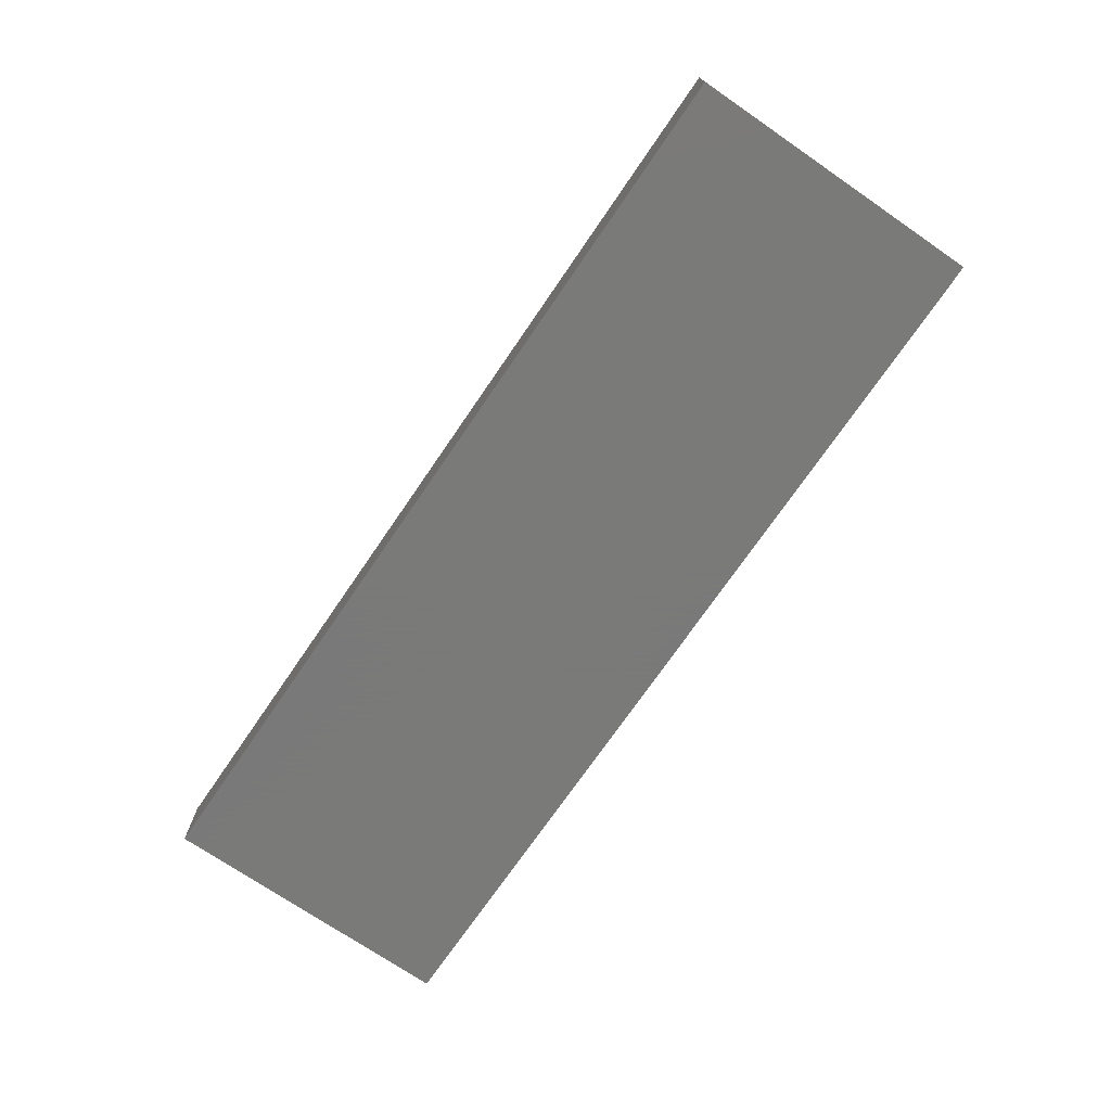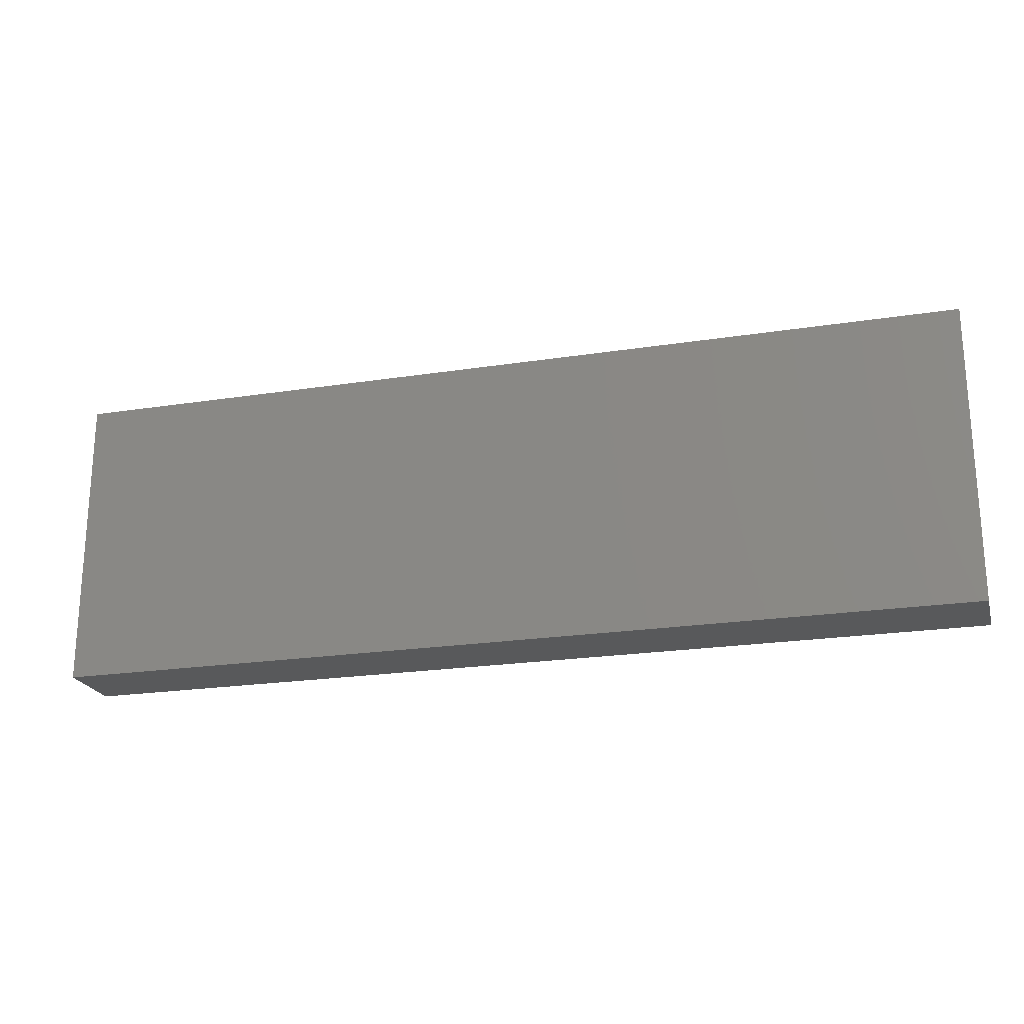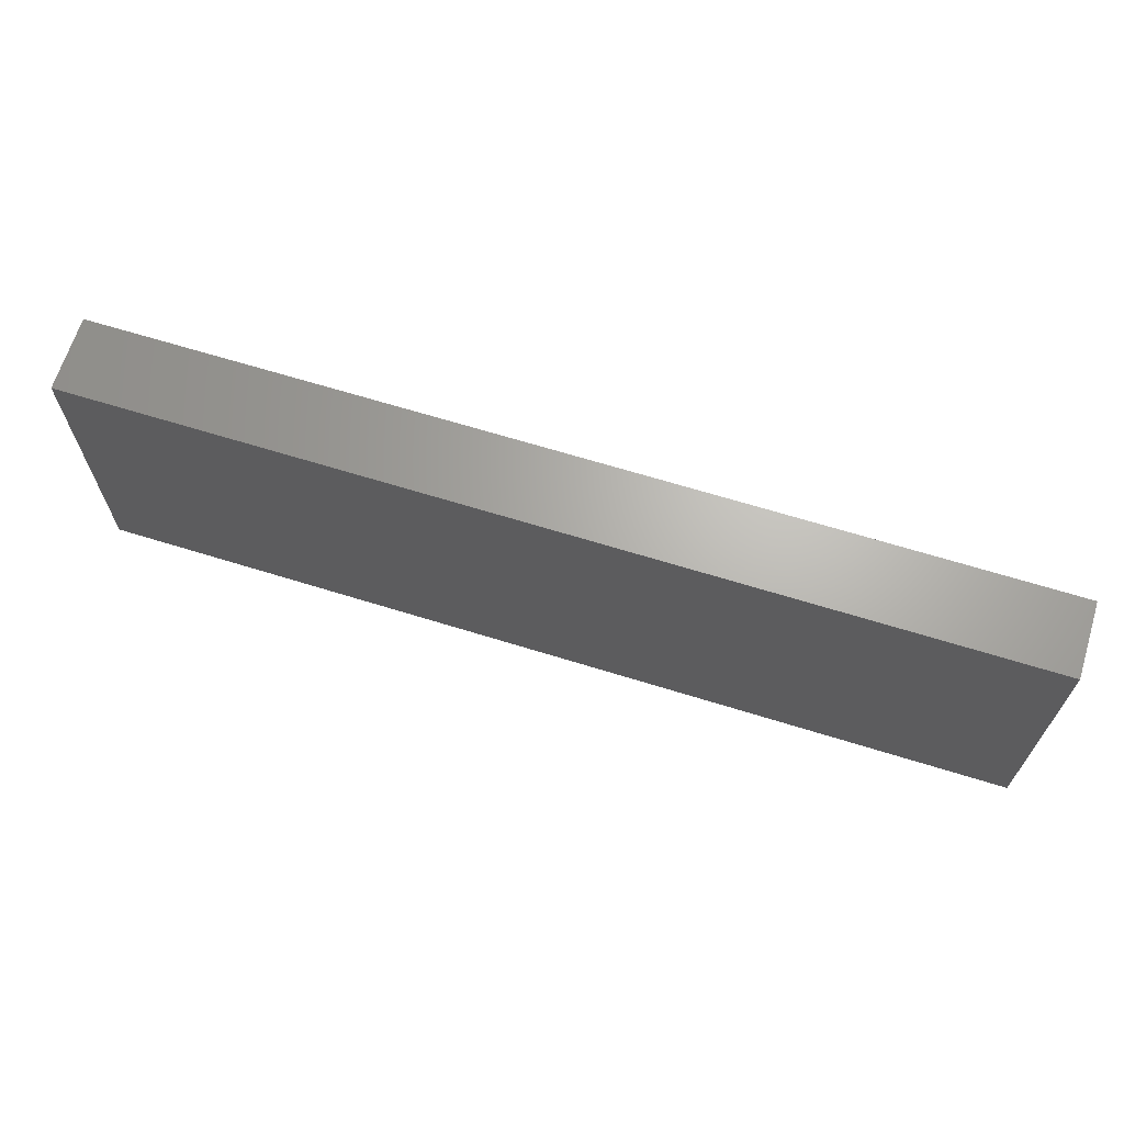
<metadata>
{"format":"stl","ext":"stl","renderer":"f3d","projection":"perspective","resolution":1024,"background":"white","views":[{"elev":-72.7,"azim":55.6,"up":"+Z"},{"elev":-21.8,"azim":-164.7,"up":"+Y"},{"elev":66.3,"azim":17.3,"up":"+Y"}]}
</metadata>
<code>
# stl→obj: 358 verts, 712 faces
v 0 0 0
v 0.009588 0 0
v 0 0 0.0065
v 0 0.008833 0
v 0.004568 0.004532 0
v 0.163 0 0
v 0.1534 0 0
v 0.1584 0.004553 0
v 0.163 0.008833 0
v 0.163 0 0.0065
v 0.163 0.053 0
v 0.163 0.04417 0
v 0.1584 0.04847 0
v 0.1534 0.053 0
v 0.163 0.053 0.0065
v 0 0.053 0
v 0 0.053 0.0065
v 0.009588 0.053 0
v 0 0.04417 0
v 0.004573 0.04845 0
v 0.163 0.053 0.013
v 0.1584 0.04847 0.013
v 0.163 0.04417 0.013
v 0.1534 0.053 0.013
v 0.163 0 0.013
v 0.1584 0.004553 0.013
v 0.1534 0 0.013
v 0.163 0.008833 0.013
v 0 0 0.013
v 0.009588 0 0.013
v 0 0.008833 0.013
v 0.004568 0.004532 0.013
v 0 0.053 0.013
v 0.004573 0.04845 0.013
v 0.009588 0.053 0.013
v 0 0.04417 0.013
v 0.008706 0.04362 0
v 0.0163 0.053 0.0065
v 0.01918 0.053 0
v 0.01589 0.04629 0
v 0.02397 0.04434 0
v 0.02876 0.053 0
v 0.02397 0.053 0.0065
v 0.03356 0.053 0.0065
v 0.03835 0.053 0
v 0.0338 0.04578 0
v 0.04315 0.04404 0
v 0.04794 0.053 0
v 0.04315 0.053 0.0065
v 0.05274 0.053 0.0065
v 0.05753 0.053 0
v 0.05081 0.04614 0
v 0.05644 0.04153 0
v 0.06358 0.04491 0
v 0.06712 0.053 0
v 0.06232 0.053 0.0065
v 0.07312 0.04523 0
v 0.07671 0.053 0
v 0.07191 0.053 0.0065
v 0.08116 0.04314 0
v 0.08629 0.053 0
v 0.0815 0.053 0.0065
v 0.09109 0.053 0.0065
v 0.09588 0.053 0
v 0.08979 0.04544 0
v 0.1004 0.04475 0
v 0.1055 0.053 0
v 0.1007 0.053 0.0065
v 0.1103 0.053 0.0065
v 0.1151 0.053 0
v 0.1089 0.04703 0
v 0.1156 0.0441 0
v 0.1246 0.053 0
v 0.1199 0.053 0.0065
v 0.1249 0.04389 0
v 0.1342 0.053 0
v 0.1315 0.04647 0
v 0.1295 0.053 0.00647
v 0.1392 0.053 0.006319
v 0.1438 0.053 0
v 0.1396 0.04457 0
v 0.1476 0.04668 0
v 0.1494 0.053 0.005387
v 0.1543 0.04371 0
v 0.163 0.03533 0
v 0.1548 0.03394 0
v 0.163 0.03533 0.013
v 0.163 0.0265 0
v 0.163 0.03183 0.007583
v 0.1512 0.0265 0
v 0.1548 0.01906 0
v 0.163 0.01767 0
v 0.163 0.02315 0.0065
v 0.1543 0.009379 0
v 0.163 0.01523 0.0065
v 0.1467 0 0.0065
v 0.1438 0 0
v 0.1471 0.006712 0
v 0.139 0.00866 0
v 0.1342 0 0
v 0.139 0 0.0065
v 0.1292 0.007216 0
v 0.1246 0 0
v 0.1294 0 0.0065
v 0.1199 0 0.0065
v 0.1151 0 0
v 0.1198 0.00892 0
v 0.1103 0.007217 0
v 0.1055 0 0
v 0.1103 0 0.0065
v 0.1024 0.00665 0
v 0.09588 0 0
v 0.1007 0 0.0065
v 0.09585 0.01124 0
v 0.08801 0.007819 0
v 0.09109 0 0.0065
v 0.08629 0 0
v 0.07671 0 0
v 0.08008 0.008942 0
v 0.0815 0 0.0065
v 0.06712 0 0
v 0.0718 0.006397 0
v 0.07191 0 0.0065
v 0.06348 0.008549 0
v 0.06232 0 0.0065
v 0.05753 0 0
v 0.0552 0.006738 0
v 0.04794 0 0
v 0.05274 0 0.0065
v 0.03875 0.00907 0
v 0.04861 0.01065 0
v 0.04315 0 0.0065
v 0.03835 0 0
v 0.02876 0 0
v 0.03168 0.006354 0
v 0.03361 0 0.0065
v 0.02429 0 0.0065
v 0.02344 0.008434 0
v 0.01918 0 0
v 0.01538 0.006316 0
v 0.01636 0 0.0065
v 0.008682 0.009293 0
v 0 0.01767 0
v 0.008165 0.01906 0
v 0 0.01767 0.013
v 0 0.0265 0
v 0 0.02117 0.007583
v 0.008165 0.03394 0
v 0.01181 0.0265 0
v 0 0.03533 0
v 0 0.02985 0.0065
v 0 0.03777 0.0065
v 0.1543 0.04371 0.013
v 0.1548 0.03394 0.013
v 0.163 0.0265 0.013
v 0.163 0.01767 0.013
v 0.1512 0.0265 0.013
v 0.1548 0.01906 0.013
v 0.1543 0.009379 0.013
v 0.1438 0 0.013
v 0.1471 0.006712 0.013
v 0.1342 0 0.013
v 0.139 0.00866 0.013
v 0.1292 0.007216 0.013
v 0.1246 0 0.013
v 0.1151 0 0.013
v 0.1198 0.00892 0.013
v 0.1103 0.007217 0.013
v 0.1055 0 0.013
v 0.1024 0.00665 0.013
v 0.09588 0 0.013
v 0.08629 0 0.013
v 0.09585 0.01124 0.013
v 0.08801 0.007819 0.013
v 0.08008 0.008942 0.013
v 0.07671 0 0.013
v 0.06712 0 0.013
v 0.0718 0.006397 0.013
v 0.05753 0 0.013
v 0.06348 0.008549 0.013
v 0.0552 0.006738 0.013
v 0.04794 0 0.013
v 0.03835 0 0.013
v 0.04861 0.01065 0.013
v 0.03875 0.00907 0.013
v 0.02876 0 0.013
v 0.03168 0.006354 0.013
v 0.02344 0.008434 0.013
v 0.01918 0 0.013
v 0.01538 0.006316 0.013
v 0.008682 0.009293 0.013
v 0.008165 0.01906 0.013
v 0 0.0265 0.013
v 0.01181 0.0265 0.013
v 0.008165 0.03394 0.013
v 0 0.03533 0.013
v 0.008706 0.04362 0.013
v 0.01589 0.04629 0.013
v 0.01918 0.053 0.013
v 0.02397 0.04434 0.013
v 0.02876 0.053 0.013
v 0.0338 0.04578 0.013
v 0.03835 0.053 0.013
v 0.04315 0.04404 0.013
v 0.04794 0.053 0.013
v 0.05081 0.04614 0.013
v 0.05753 0.053 0.013
v 0.06358 0.04491 0.013
v 0.06712 0.053 0.013
v 0.05644 0.04153 0.013
v 0.07671 0.053 0.013
v 0.07312 0.04523 0.013
v 0.08116 0.04314 0.013
v 0.08629 0.053 0.013
v 0.08979 0.04544 0.013
v 0.09588 0.053 0.013
v 0.1055 0.053 0.013
v 0.1004 0.04475 0.013
v 0.1151 0.053 0.013
v 0.1089 0.04703 0.013
v 0.1246 0.053 0.013
v 0.1156 0.0441 0.013
v 0.1315 0.04647 0.013
v 0.1342 0.053 0.013
v 0.1249 0.04389 0.013
v 0.1438 0.053 0.013
v 0.1396 0.04457 0.013
v 0.1476 0.04668 0.013
v 0.1374 0.02666 0
v 0.1316 0.02208 0
v 0.1322 0.03124 0
v 0.1392 0.03511 0
v 0.1458 0.03091 0
v 0.1438 0.02412 0
v 0.1387 0.01823 0
v 0.02559 0.02634 0
v 0.02378 0.01789 0
v 0.01724 0.02209 0
v 0.0192 0.02888 0
v 0.02428 0.03477 0
v 0.03142 0.03092 0
v 0.03084 0.02176 0
v 0.1007 0.0265 0
v 0.1028 0.03535 0
v 0.1088 0.02858 0
v 0.08969 0.02726 0
v 0.09511 0.03276 0
v 0.09504 0.01966 0
v 0.1098 0.02104 0
v 0.1019 0.01929 0
v 0.06455 0.0273 0
v 0.05732 0.02105 0
v 0.05479 0.0314 0
v 0.06318 0.03491 0
v 0.0732 0.03399 0
v 0.07352 0.02511 0
v 0.06398 0.01819 0
v 0.0815 0.03325 0
v 0.08213 0.02388 0
v 0.08857 0.03674 0
v 0.04453 0.03405 0
v 0.04968 0.03934 0
v 0.03685 0.03666 0
v 0.03787 0.026 0
v 0.04507 0.02639 0
v 0.1185 0.01904 0
v 0.1129 0.01389 0
v 0.1157 0.02788 0
v 0.1251 0.02701 0
v 0.1262 0.01635 0
v 0.1199 0.03634 0
v 0.127 0.03561 0
v 0.1124 0.03527 0
v 0.04315 0.01666 0
v 0.0504 0.01749 0
v 0.03613 0.01739 0
v 0.08707 0.01659 0
v 0.07887 0.01762 0
v 0.1471 0.01605 0
v 0.1472 0.03867 0
v 0.0159 0.03695 0
v 0.01579 0.01433 0
v 0.0716 0.01449 0
v 0.06848 0.0393 0
v 0.09452 0.03924 0
v 0.1327 0.01381 0
v 0.03034 0.03919 0
v 0.05671 0.01383 0
v 0.1059 0.01325 0
v 0.133 0.03956 0
v 0.03003 0.01344 0
v 0.1076 0.04093 0
v 0.05172 0.02443 0
v 0.1374 0.02666 0.013
v 0.1458 0.03091 0.013
v 0.1392 0.03511 0.013
v 0.1322 0.03124 0.013
v 0.1316 0.02208 0.013
v 0.1438 0.02412 0.013
v 0.1387 0.01823 0.013
v 0.02559 0.02634 0.013
v 0.0192 0.02888 0.013
v 0.01724 0.02209 0.013
v 0.02378 0.01789 0.013
v 0.03084 0.02176 0.013
v 0.02428 0.03477 0.013
v 0.03142 0.03092 0.013
v 0.1007 0.0265 0.013
v 0.1028 0.03535 0.013
v 0.09511 0.03276 0.013
v 0.08969 0.02726 0.013
v 0.09504 0.01966 0.013
v 0.1088 0.02858 0.013
v 0.1019 0.01929 0.013
v 0.1098 0.02104 0.013
v 0.06455 0.0273 0.013
v 0.05479 0.0314 0.013
v 0.05732 0.02105 0.013
v 0.06318 0.03491 0.013
v 0.0732 0.03399 0.013
v 0.06398 0.01819 0.013
v 0.07352 0.02511 0.013
v 0.0815 0.03325 0.013
v 0.08857 0.03674 0.013
v 0.08213 0.02388 0.013
v 0.04453 0.03405 0.013
v 0.03685 0.03666 0.013
v 0.03787 0.026 0.013
v 0.04968 0.03934 0.013
v 0.04507 0.02639 0.013
v 0.1185 0.01904 0.013
v 0.1129 0.01389 0.013
v 0.1251 0.02701 0.013
v 0.1157 0.02788 0.013
v 0.1262 0.01635 0.013
v 0.1199 0.03634 0.013
v 0.127 0.03561 0.013
v 0.1124 0.03527 0.013
v 0.04315 0.01666 0.013
v 0.03613 0.01739 0.013
v 0.0504 0.01749 0.013
v 0.08707 0.01659 0.013
v 0.07887 0.01762 0.013
v 0.1471 0.01605 0.013
v 0.1472 0.03867 0.013
v 0.0159 0.03695 0.013
v 0.01579 0.01433 0.013
v 0.0716 0.01449 0.013
v 0.06848 0.0393 0.013
v 0.09452 0.03924 0.013
v 0.1327 0.01381 0.013
v 0.03034 0.03919 0.013
v 0.05671 0.01383 0.013
v 0.1059 0.01325 0.013
v 0.133 0.03956 0.013
v 0.03003 0.01344 0.013
v 0.1076 0.04093 0.013
v 0.05172 0.02443 0.013
f 1 2 3
f 1 3 4
f 1 5 2
f 1 4 5
f 6 7 8
f 6 8 9
f 6 9 10
f 6 10 7
f 11 12 13
f 11 14 15
f 11 15 12
f 11 13 14
f 16 17 18
f 16 19 17
f 16 20 19
f 16 18 20
f 21 22 23
f 21 24 22
f 21 15 24
f 21 23 15
f 25 26 27
f 25 28 26
f 25 10 28
f 25 27 10
f 29 3 30
f 29 31 3
f 29 30 32
f 29 32 31
f 33 34 35
f 33 36 34
f 33 17 36
f 33 35 17
f 18 37 20
f 18 17 35
f 18 35 38
f 18 39 40
f 18 38 39
f 18 40 37
f 39 41 40
f 39 42 41
f 39 38 43
f 39 43 42
f 42 44 45
f 42 43 44
f 42 46 41
f 42 45 46
f 45 47 46
f 45 48 47
f 45 44 49
f 45 49 48
f 48 49 50
f 48 50 51
f 48 52 47
f 48 51 52
f 51 53 52
f 51 54 53
f 51 55 54
f 51 50 56
f 51 56 55
f 55 57 54
f 55 58 57
f 55 56 59
f 55 59 58
f 58 60 57
f 58 61 60
f 58 62 61
f 58 59 62
f 61 63 64
f 61 65 60
f 61 64 65
f 61 62 63
f 64 66 65
f 64 67 66
f 64 63 68
f 64 68 67
f 67 68 69
f 67 69 70
f 67 71 66
f 67 70 71
f 70 72 71
f 70 73 72
f 70 69 74
f 70 74 73
f 73 75 72
f 73 76 77
f 73 77 75
f 73 78 76
f 73 74 78
f 76 79 80
f 76 81 77
f 76 80 81
f 76 78 79
f 80 82 81
f 80 14 82
f 80 79 83
f 80 83 14
f 14 24 15
f 14 83 24
f 14 84 82
f 14 13 84
f 12 84 13
f 12 85 84
f 12 23 85
f 12 15 23
f 85 86 84
f 85 23 87
f 85 88 86
f 85 87 89
f 85 89 88
f 88 90 86
f 88 91 90
f 88 92 91
f 88 93 92
f 88 89 93
f 92 94 91
f 92 9 94
f 92 93 95
f 92 95 9
f 9 8 94
f 9 95 28
f 9 28 10
f 7 27 96
f 7 10 27
f 7 97 98
f 7 98 94
f 7 94 8
f 7 96 97
f 97 99 98
f 97 100 99
f 97 101 100
f 97 96 101
f 100 102 99
f 100 103 102
f 100 101 104
f 100 104 103
f 103 105 106
f 103 107 102
f 103 104 105
f 103 106 107
f 106 108 107
f 106 109 108
f 106 105 110
f 106 110 109
f 109 111 108
f 109 112 111
f 109 110 113
f 109 113 112
f 112 114 111
f 112 115 114
f 112 116 117
f 112 117 115
f 112 113 116
f 117 118 119
f 117 119 115
f 117 116 120
f 117 120 118
f 118 121 122
f 118 122 119
f 118 123 121
f 118 120 123
f 121 124 122
f 121 125 126
f 121 126 124
f 121 123 125
f 126 127 124
f 126 128 127
f 126 129 128
f 126 125 129
f 128 130 131
f 128 132 133
f 128 133 130
f 128 131 127
f 128 129 132
f 133 134 135
f 133 135 130
f 133 132 136
f 133 136 134
f 134 136 137
f 134 138 135
f 134 139 138
f 134 137 139
f 139 140 138
f 139 2 140
f 139 137 141
f 139 141 2
f 2 141 30
f 2 142 140
f 2 30 3
f 2 5 142
f 4 142 5
f 4 143 142
f 4 31 143
f 4 3 31
f 143 144 142
f 143 31 145
f 143 146 144
f 143 145 147
f 143 147 146
f 146 148 149
f 146 150 148
f 146 151 150
f 146 149 144
f 146 147 151
f 150 151 152
f 150 19 37
f 150 152 19
f 150 37 148
f 19 36 17
f 19 152 36
f 19 20 37
f 23 153 87
f 23 22 153
f 87 153 154
f 87 155 89
f 87 154 155
f 155 93 89
f 155 156 93
f 155 154 157
f 155 157 158
f 155 158 156
f 156 159 28
f 156 158 159
f 156 28 95
f 156 95 93
f 28 159 26
f 27 26 159
f 27 160 96
f 27 161 160
f 27 159 161
f 160 101 96
f 160 162 101
f 160 163 162
f 160 161 163
f 162 163 164
f 162 104 101
f 162 165 104
f 162 164 165
f 165 105 104
f 165 166 105
f 165 167 166
f 165 164 167
f 166 167 168
f 166 169 110
f 166 168 169
f 166 110 105
f 169 168 170
f 169 113 110
f 169 171 113
f 169 170 171
f 171 116 113
f 171 172 116
f 171 170 173
f 171 173 174
f 171 174 172
f 172 174 175
f 172 175 176
f 172 176 120
f 172 120 116
f 176 123 120
f 176 177 123
f 176 175 178
f 176 178 177
f 177 179 125
f 177 180 179
f 177 125 123
f 177 178 180
f 179 129 125
f 179 180 181
f 179 182 129
f 179 181 182
f 182 132 129
f 182 183 132
f 182 184 185
f 182 185 183
f 182 181 184
f 183 136 132
f 183 186 136
f 183 185 187
f 183 187 186
f 186 137 136
f 186 188 189
f 186 189 137
f 186 187 188
f 189 30 141
f 189 188 190
f 189 190 30
f 189 141 137
f 30 190 191
f 30 191 32
f 31 191 145
f 31 32 191
f 145 191 192
f 145 193 147
f 145 192 193
f 193 151 147
f 193 194 195
f 193 196 151
f 193 192 194
f 193 195 196
f 196 152 151
f 196 36 152
f 196 197 36
f 196 195 197
f 36 197 34
f 35 197 198
f 35 199 38
f 35 198 199
f 35 34 197
f 199 198 200
f 199 201 43
f 199 200 201
f 199 43 38
f 201 44 43
f 201 200 202
f 201 203 44
f 201 202 203
f 203 204 205
f 203 205 49
f 203 49 44
f 203 202 204
f 205 204 206
f 205 207 50
f 205 50 49
f 205 206 207
f 207 56 50
f 207 208 209
f 207 209 56
f 207 206 210
f 207 210 208
f 209 59 56
f 209 211 59
f 209 208 212
f 209 212 211
f 211 213 214
f 211 212 213
f 211 62 59
f 211 214 62
f 214 213 215
f 214 63 62
f 214 216 63
f 214 215 216
f 216 217 68
f 216 215 218
f 216 218 217
f 216 68 63
f 217 69 68
f 217 219 69
f 217 218 220
f 217 220 219
f 219 221 74
f 219 74 69
f 219 222 221
f 219 220 222
f 221 223 224
f 221 222 225
f 221 225 223
f 221 224 78
f 221 78 74
f 224 79 78
f 224 226 79
f 224 223 227
f 224 227 226
f 226 227 228
f 226 83 79
f 226 24 83
f 226 228 24
f 24 228 153
f 24 153 22
f 229 230 231
f 229 232 233
f 229 233 234
f 229 235 230
f 229 234 235
f 229 231 232
f 236 237 238
f 236 238 239
f 236 239 240
f 236 241 242
f 236 242 237
f 236 240 241
f 243 244 245
f 243 246 247
f 243 248 246
f 243 245 249
f 243 247 244
f 243 249 250
f 243 250 248
f 251 252 253
f 251 254 255
f 251 253 254
f 251 256 257
f 251 255 256
f 251 257 252
f 258 246 259
f 258 260 246
f 258 60 260
f 258 259 256
f 258 255 60
f 258 256 255
f 261 262 253
f 261 47 262
f 261 263 47
f 261 264 263
f 261 253 265
f 261 265 264
f 266 267 249
f 266 268 269
f 266 269 270
f 266 270 107
f 266 107 267
f 266 249 268
f 271 272 269
f 271 268 273
f 271 75 272
f 271 269 268
f 271 273 72
f 271 72 75
f 274 265 275
f 274 130 276
f 274 275 131
f 274 264 265
f 274 131 130
f 274 276 264
f 277 259 246
f 277 278 259
f 277 119 278
f 277 248 114
f 277 246 248
f 277 115 119
f 277 114 115
f 279 235 234
f 279 99 235
f 279 234 90
f 279 90 91
f 279 91 94
f 279 98 99
f 279 94 98
f 280 81 82
f 280 232 81
f 280 233 232
f 280 86 233
f 280 82 84
f 280 84 86
f 281 239 149
f 281 240 239
f 281 41 240
f 281 40 41
f 281 37 40
f 281 149 148
f 281 148 37
f 282 138 140
f 282 238 237
f 282 237 138
f 282 144 238
f 282 140 142
f 282 142 144
f 283 122 124
f 283 119 122
f 283 278 119
f 283 256 278
f 283 257 256
f 283 124 257
f 284 254 54
f 284 54 57
f 284 255 254
f 284 57 255
f 285 244 247
f 285 247 260
f 285 66 244
f 285 65 66
f 285 260 65
f 286 230 235
f 286 235 99
f 286 99 102
f 286 102 270
f 286 270 230
f 287 241 240
f 287 263 241
f 287 46 263
f 287 240 41
f 287 41 46
f 288 124 127
f 288 275 252
f 288 131 275
f 288 252 257
f 288 127 131
f 288 257 124
f 289 267 108
f 289 114 250
f 289 108 111
f 289 111 114
f 289 249 267
f 289 250 249
f 290 272 75
f 290 231 272
f 290 81 232
f 290 232 231
f 290 75 77
f 290 77 81
f 291 276 130
f 291 138 237
f 291 135 138
f 291 237 242
f 291 242 276
f 291 130 135
f 292 273 244
f 292 244 66
f 292 66 71
f 292 71 72
f 292 72 273
f 53 54 254
f 53 254 253
f 53 253 262
f 53 262 52
f 90 234 233
f 90 233 86
f 149 239 238
f 149 238 144
f 293 252 275
f 293 265 253
f 293 253 252
f 293 275 265
f 245 244 273
f 245 273 268
f 245 268 249
f 256 259 278
f 269 231 230
f 269 272 231
f 269 230 270
f 264 241 263
f 264 242 241
f 264 276 242
f 114 248 250
f 246 260 247
f 60 65 260
f 60 255 57
f 107 108 267
f 107 270 102
f 47 263 46
f 47 52 262
f 294 295 296
f 294 297 298
f 294 299 295
f 294 296 297
f 294 300 299
f 294 298 300
f 301 302 303
f 301 303 304
f 301 304 305
f 301 306 302
f 301 305 307
f 301 307 306
f 308 309 310
f 308 311 312
f 308 313 309
f 308 310 311
f 308 312 314
f 308 315 313
f 308 314 315
f 316 317 318
f 316 319 317
f 316 320 319
f 316 321 322
f 316 318 321
f 316 322 320
f 323 311 324
f 323 322 325
f 323 325 311
f 323 213 320
f 323 320 322
f 323 324 213
f 326 327 328
f 326 329 204
f 326 317 329
f 326 204 327
f 326 330 317
f 326 328 330
f 331 332 167
f 331 333 334
f 331 334 315
f 331 315 332
f 331 167 335
f 331 335 333
f 336 337 225
f 336 338 334
f 336 334 333
f 336 333 337
f 336 225 222
f 336 222 338
f 339 340 185
f 339 341 330
f 339 184 341
f 339 185 184
f 339 330 328
f 339 328 340
f 342 312 311
f 342 173 312
f 342 325 343
f 342 311 325
f 342 343 175
f 342 175 174
f 342 174 173
f 344 157 299
f 344 299 300
f 344 300 163
f 344 163 161
f 344 161 159
f 344 159 158
f 344 158 157
f 345 227 296
f 345 228 227
f 345 296 295
f 345 295 154
f 345 154 153
f 345 153 228
f 346 306 200
f 346 302 306
f 346 194 302
f 346 195 194
f 346 198 197
f 346 200 198
f 346 197 195
f 347 190 188
f 347 188 304
f 347 304 303
f 347 303 192
f 347 192 191
f 347 191 190
f 348 178 175
f 348 343 322
f 348 175 343
f 348 321 180
f 348 322 321
f 348 180 178
f 349 208 319
f 349 212 208
f 349 320 212
f 349 319 320
f 350 310 309
f 350 324 310
f 350 309 218
f 350 218 215
f 350 215 324
f 351 300 298
f 351 163 300
f 351 298 335
f 351 335 164
f 351 164 163
f 352 306 307
f 352 202 200
f 352 200 306
f 352 307 327
f 352 327 202
f 353 184 181
f 353 341 184
f 353 181 180
f 353 318 341
f 353 180 321
f 353 321 318
f 354 168 332
f 354 170 168
f 354 314 173
f 354 332 315
f 354 173 170
f 354 315 314
f 355 225 337
f 355 297 296
f 355 337 297
f 355 223 225
f 355 296 227
f 355 227 223
f 356 304 188
f 356 185 340
f 356 305 304
f 356 188 187
f 356 187 185
f 356 340 305
f 357 309 338
f 357 218 309
f 357 338 222
f 357 222 220
f 357 220 218
f 210 319 208
f 210 317 319
f 210 329 317
f 210 206 329
f 157 295 299
f 157 154 295
f 194 192 303
f 194 303 302
f 358 317 330
f 358 330 341
f 358 318 317
f 358 341 318
f 313 338 309
f 313 334 338
f 313 315 334
f 322 343 325
f 333 298 297
f 333 335 298
f 333 297 337
f 328 327 307
f 328 307 305
f 328 305 340
f 173 314 312
f 311 310 324
f 213 324 215
f 213 212 320
f 167 332 168
f 167 164 335
f 204 202 327
f 204 329 206

</code>
